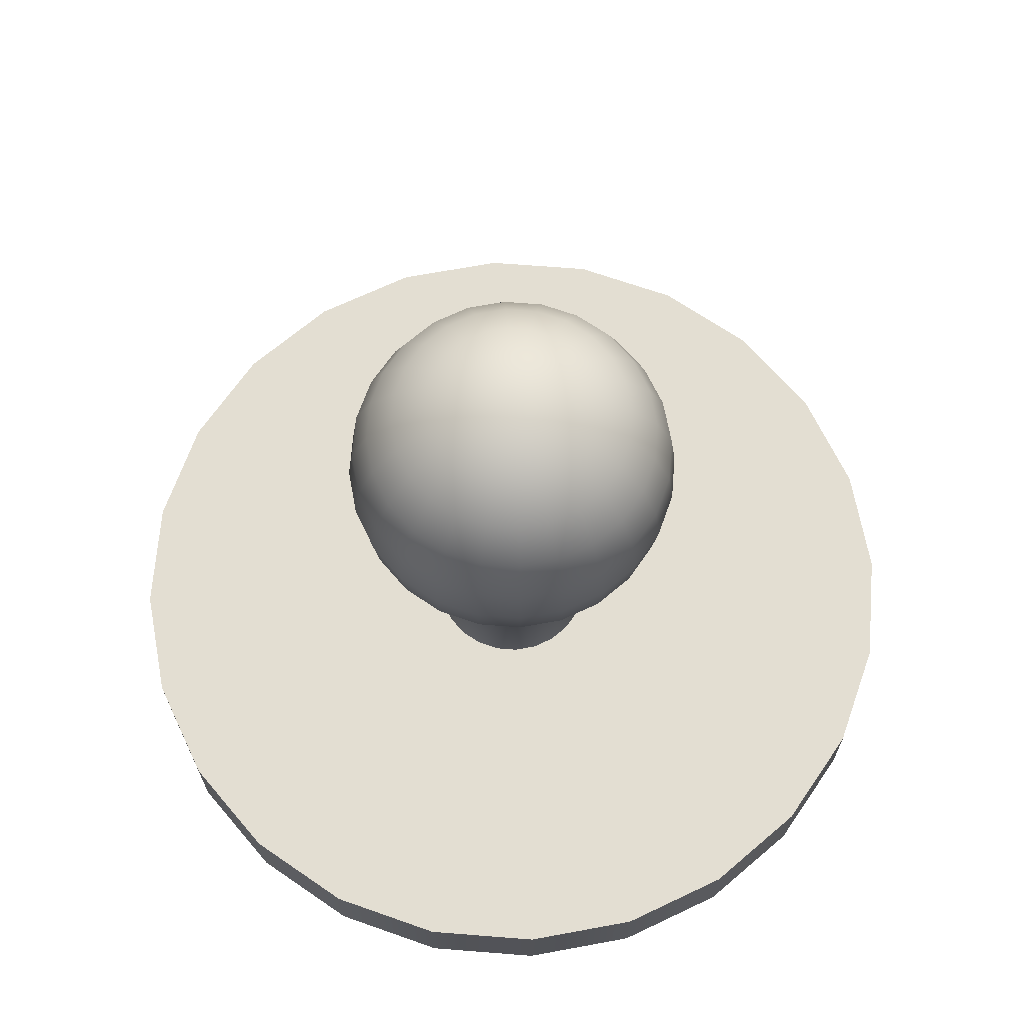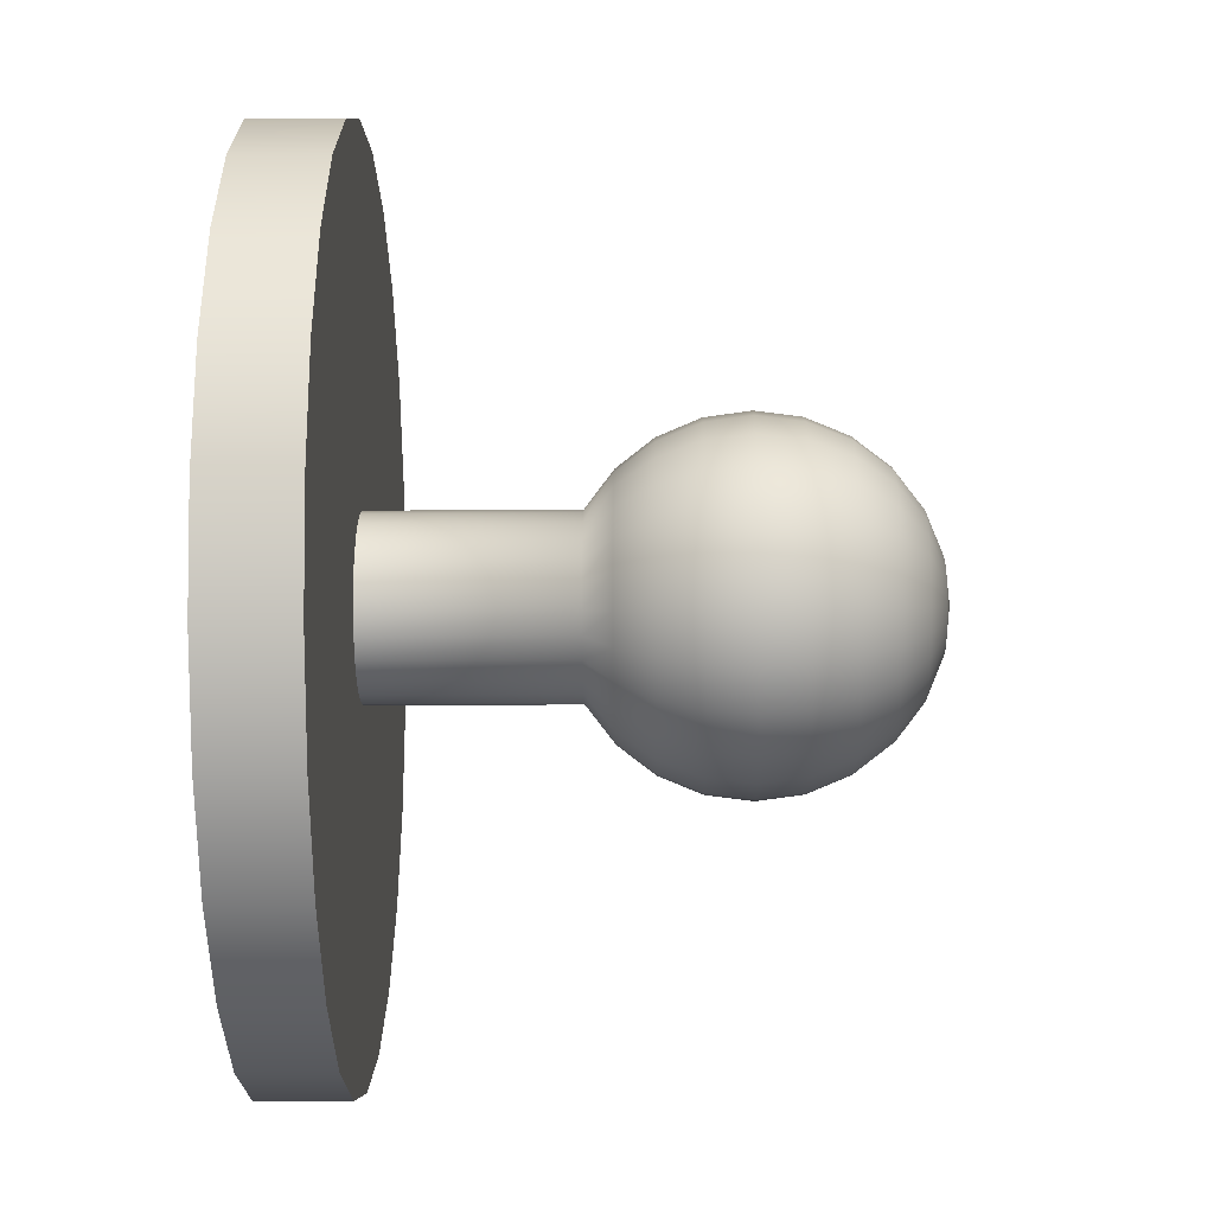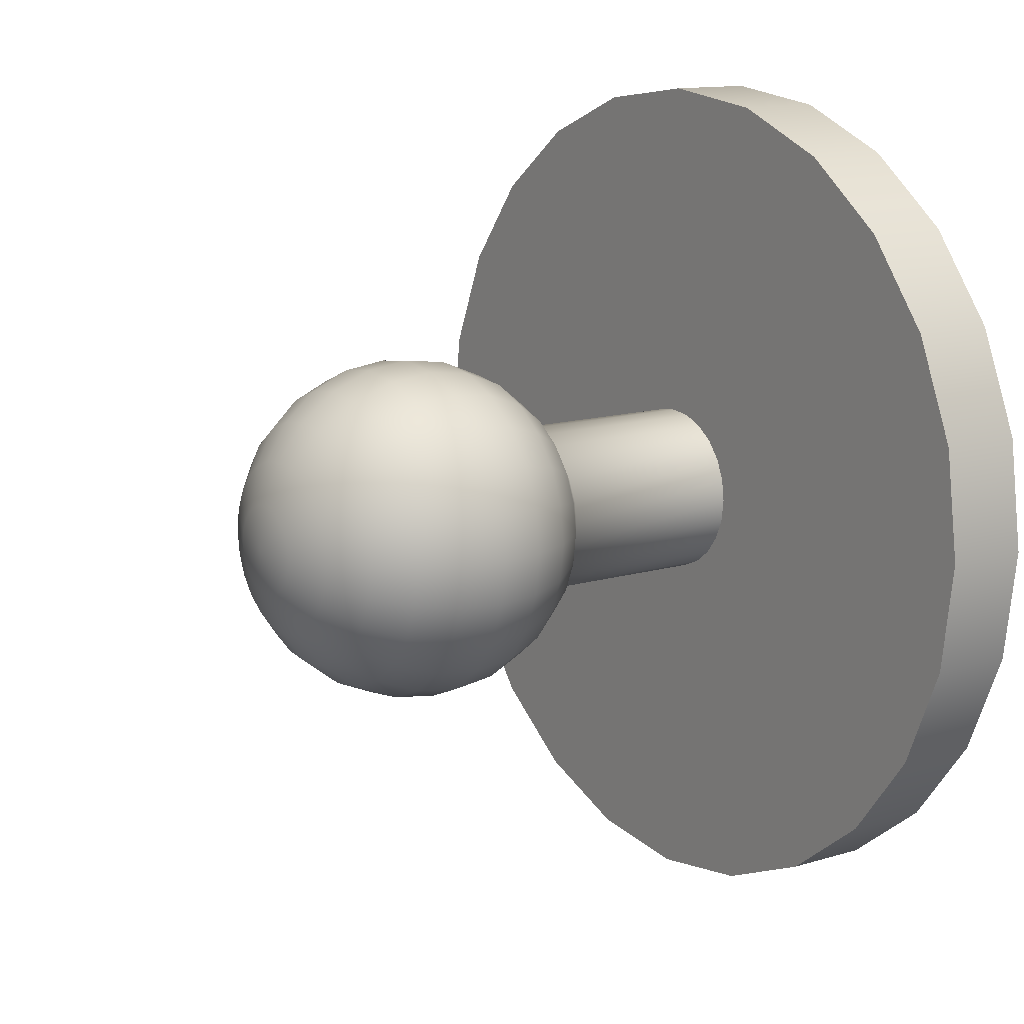
<metadata>
{"format":"obj","ext":"obj","renderer":"f3d","projection":"perspective","resolution":1024,"background":"white","views":[{"elev":67.4,"azim":87.0,"up":"+Y"},{"elev":-13.5,"azim":91.2,"up":"+Z"},{"elev":12.7,"azim":-125.2,"up":"+Z"}]}
</metadata>
<code>
g Mesh1 Group1 Model
v 0.002588 0.01 -0.009659
v 0.002588 0.03268 -0.009659
v 0.005 0.03268 -0.00866
v 0.005 0.01 -0.00866
f 1 2 3 4
v 0 0.01 -0.01
v -5.64e-18 0.03268 -0.01
f 5 6 2 1
v -0.002588 0.01 -0.009659
v -0.002588 0.03268 -0.009659
f 7 8 6 5
v -0.005 0.01 -0.00866
v -0.005 0.03268 -0.00866
f 9 10 8 7
v -0.007071 0.01 -0.007071
v -0.007071 0.03268 -0.007071
f 11 12 10 9
v -0.00866 0.01 -0.005
v -0.00866 0.03268 -0.005
f 13 14 12 11
v -0.009659 0.01 -0.002588
v -0.009659 0.03268 -0.002588
f 15 16 14 13
v -0.01 0.01 -0
v -0.01 0.03268 -0
f 17 18 16 15
v -0.009659 0.01 0.002588
v -0.009659 0.03268 0.002588
f 19 20 18 17
v -0.00866 0.01 0.005
v -0.00866 0.03268 0.005
f 21 22 20 19
v -0.007071 0.01 0.007071
v -0.007071 0.03268 0.007071
f 23 24 22 21
v -0.005 0.01 0.00866
v -0.005 0.03268 0.00866
f 25 26 24 23
v -0.002588 0.01 0.009659
v -0.002588 0.03268 0.009659
f 27 28 26 25
v 0 0.01 0.01
v 2.256e-17 0.03268 0.01
f 29 30 28 27
v 0.002588 0.01 0.009659
v 0.002588 0.03268 0.009659
f 31 32 30 29
v 0.005 0.01 0.00866
v 0.005 0.03268 0.00866
f 33 34 32 31
v 0.007071 0.01 0.007071
v 0.007071 0.03268 0.007071
f 35 36 34 33
v 0.00866 0.01 0.005
v 0.00866 0.03268 0.005
f 37 38 36 35
v 0.009659 0.01 0.002588
v 0.009659 0.03268 0.002588
f 39 40 38 37
v 0.01 0.01 -0
v 0.01 0.03268 -0
f 41 42 40 39
v 0.009659 0.01 -0.002588
v 0.009659 0.03268 -0.002588
f 43 44 42 41
v 0.00866 0.01 -0.005
v 0.00866 0.03268 -0.005
f 45 46 44 43
v 0.007071 0.01 -0.007071
v 0.007071 0.03268 -0.007071
f 47 48 46 45
f 4 3 48 47
v 0.007071 0.035 -0.007071
v 0.005 0.035 -0.00866
f 49 48 3 50
v 0.00866 0.035 -0.005
f 51 46 48 49
v 0.009659 0.035 -0.002588
f 52 44 46 51
v 0.01 0.035 -0
f 53 42 44 52
v 0.009659 0.035 0.002588
f 54 40 42 53
v 0.00866 0.035 0.005
f 55 38 40 54
v 0.007071 0.035 0.007071
f 56 36 38 55
v 0.005 0.035 0.00866
f 57 34 36 56
v 0.002588 0.035 0.009659
f 58 32 34 57
v 0 0.035 0.01
f 59 30 32 58
v -0.002588 0.035 0.009659
f 60 28 30 59
v -0.005 0.035 0.00866
f 61 26 28 60
v -0.007071 0.035 0.007071
f 62 24 26 61
v -0.00866 0.035 0.005
f 63 22 24 62
v -0.009659 0.035 0.002588
f 64 20 22 63
v -0.01 0.035 -0
f 65 18 20 64
v -0.009659 0.035 -0.002588
f 66 16 18 65
v -0.00866 0.035 -0.005
f 67 14 16 66
v -0.007071 0.035 -0.007071
f 68 12 14 67
v -0.005 0.035 -0.00866
f 69 10 12 68
v -0.002588 0.035 -0.009659
f 70 8 10 69
v 0 0.035 -0.01
f 71 6 8 70
v 0.002588 0.035 -0.009659
f 72 2 6 71
f 50 3 2 72
v 0.002588 0.03068 -0.004483
v 0.00134 0.03068 -0.005
f 3 73 74 2
v 0.00366 0.03068 -0.00366
f 48 75 73 3
v 0.004483 0.03068 -0.002588
f 46 76 75 48
v 0.005 0.03068 -0.00134
f 44 77 76 46
v 0.005176 0.03068 -0
f 42 78 77 44
v 0.005 0.03068 0.00134
f 40 79 78 42
v 0.004483 0.03068 0.002588
f 38 80 79 40
v 0.00366 0.03068 0.00366
f 36 81 80 38
v 0.002588 0.03068 0.004483
f 34 82 81 36
v 0.00134 0.03068 0.005
f 32 83 82 34
v 2.82e-17 0.03068 0.005176
f 30 84 83 32
v -0.00134 0.03068 0.005
f 28 85 84 30
v -0.002588 0.03068 0.004483
f 26 86 85 28
v -0.00366 0.03068 0.00366
f 24 87 86 26
v -0.004483 0.03068 0.002588
f 22 88 87 24
v -0.005 0.03068 0.00134
f 20 89 88 22
v -0.005176 0.03068 -0
f 18 90 89 20
v -0.005 0.03068 -0.00134
f 16 91 90 18
v -0.004483 0.03068 -0.002588
f 14 92 91 16
v -0.00366 0.03068 -0.00366
f 12 93 92 14
v -0.002588 0.03068 -0.004483
f 10 94 93 12
v -0.00134 0.03068 -0.005
f 8 95 94 10
v -5.64e-18 0.03068 -0.005176
f 6 96 95 8
f 2 74 96 6
v 0 0.03 -0
f 74 97 96
f 73 97 74
f 75 97 73
f 76 97 75
f 77 97 76
f 78 97 77
f 79 97 78
f 80 97 79
f 81 97 80
f 82 97 81
f 83 97 82
f 84 97 83
f 85 97 84
f 86 97 85
f 87 97 86
f 88 97 87
f 89 97 88
f 90 97 89
f 91 97 90
f 92 97 91
f 93 97 92
f 94 97 93
f 95 97 94
f 96 97 95
v 0.00366 0.03586 -0.01366
v -5.64e-18 0.03586 -0.01414
f 98 2 6 99
v 0.007071 0.03586 -0.01225
f 100 3 2 98
v 0.01 0.03586 -0.01
f 101 48 3 100
v 0.01225 0.03586 -0.007071
f 102 46 48 101
v 0.01366 0.03586 -0.00366
f 103 44 46 102
v 0.01414 0.03586 -0
f 104 42 44 103
v 0.01366 0.03586 0.00366
f 105 40 42 104
v 0.01225 0.03586 0.007071
f 106 38 40 105
v 0.01 0.03586 0.01
f 107 36 38 106
v 0.007071 0.03586 0.01225
f 108 34 36 107
v 0.00366 0.03586 0.01366
f 109 32 34 108
v 2.256e-17 0.03586 0.01414
f 110 30 32 109
v -0.00366 0.03586 0.01366
f 111 28 30 110
v -0.007071 0.03586 0.01225
f 112 26 28 111
v -0.01 0.03586 0.01
f 113 24 26 112
v -0.01225 0.03586 0.007071
f 114 22 24 113
v -0.01366 0.03586 0.00366
f 115 20 22 114
v -0.01414 0.03586 -0
f 116 18 20 115
v -0.01366 0.03586 -0.00366
f 117 16 18 116
v -0.01225 0.03586 -0.007071
f 118 14 16 117
v -0.01 0.03586 -0.01
f 119 12 14 118
v -0.007071 0.03586 -0.01225
f 120 10 12 119
v -0.00366 0.03586 -0.01366
f 121 8 10 120
f 99 6 8 121
v -5.64e-18 0.04 -0.01732
v -0.004483 0.04 -0.01673
f 122 99 121 123
v 0.004483 0.04 -0.01673
f 124 98 99 122
v 0.00866 0.04 -0.015
f 125 100 98 124
v 0.01225 0.04 -0.01225
f 126 101 100 125
v 0.015 0.04 -0.00866
f 127 102 101 126
v 0.01673 0.04 -0.004483
f 128 103 102 127
v 0.01732 0.04 -0
f 129 104 103 128
v 0.01673 0.04 0.004483
f 130 105 104 129
v 0.015 0.04 0.00866
f 131 106 105 130
v 0.01225 0.04 0.01225
f 132 107 106 131
v 0.00866 0.04 0.015
f 133 108 107 132
v 0.004483 0.04 0.01673
f 134 109 108 133
v 1.692e-17 0.04 0.01732
f 135 110 109 134
v -0.004483 0.04 0.01673
f 136 111 110 135
v -0.00866 0.04 0.015
f 137 112 111 136
v -0.01225 0.04 0.01225
f 138 113 112 137
v -0.015 0.04 0.00866
f 139 114 113 138
v -0.01673 0.04 0.004483
f 140 115 114 139
v -0.01732 0.04 -0
f 141 116 115 140
v -0.01673 0.04 -0.004483
f 142 117 116 141
v -0.015 0.04 -0.00866
f 143 118 117 142
v -0.01225 0.04 -0.01225
f 144 119 118 143
v -0.00866 0.04 -0.015
f 145 120 119 144
f 123 121 120 145
v -0.005 0.04482 -0.01866
v -0.009659 0.04482 -0.01673
f 146 123 145 147
v -5.64e-18 0.04482 -0.01932
f 148 122 123 146
v 0.005 0.04482 -0.01866
f 149 124 122 148
v 0.009659 0.04482 -0.01673
f 150 125 124 149
v 0.01366 0.04482 -0.01366
f 151 126 125 150
v 0.01673 0.04482 -0.009659
f 152 127 126 151
v 0.01866 0.04482 -0.005
f 153 128 127 152
v 0.01932 0.04482 -0
f 154 129 128 153
v 0.01866 0.04482 0.005
f 155 130 129 154
v 0.01673 0.04482 0.009659
f 156 131 130 155
v 0.01366 0.04482 0.01366
f 157 132 131 156
v 0.009659 0.04482 0.01673
f 158 133 132 157
v 0.005 0.04482 0.01866
f 159 134 133 158
v 1.692e-17 0.04482 0.01932
f 160 135 134 159
v -0.005 0.04482 0.01866
f 161 136 135 160
v -0.009659 0.04482 0.01673
f 162 137 136 161
v -0.01366 0.04482 0.01366
f 163 138 137 162
v -0.01673 0.04482 0.009659
f 164 139 138 163
v -0.01866 0.04482 0.005
f 165 140 139 164
v -0.01932 0.04482 -0
f 166 141 140 165
v -0.01866 0.04482 -0.005
f 167 142 141 166
v -0.01673 0.04482 -0.009659
f 168 143 142 167
v -0.01366 0.04482 -0.01366
f 169 144 143 168
f 147 145 144 169
v -0.01 0.05 -0.01732
v -0.01414 0.05 -0.01414
f 170 147 169 171
v -0.005176 0.05 -0.01932
f 172 146 147 170
v 0 0.05 -0.02
f 173 148 146 172
v 0.005176 0.05 -0.01932
f 174 149 148 173
v 0.01 0.05 -0.01732
f 175 150 149 174
v 0.01414 0.05 -0.01414
f 176 151 150 175
v 0.01732 0.05 -0.01
f 177 152 151 176
v 0.01932 0.05 -0.005176
f 178 153 152 177
v 0.02 0.05 -0
f 179 154 153 178
v 0.01932 0.05 0.005176
f 180 155 154 179
v 0.01732 0.05 0.01
f 181 156 155 180
v 0.01414 0.05 0.01414
f 182 157 156 181
v 0.01 0.05 0.01732
f 183 158 157 182
v 0.005176 0.05 0.01932
f 184 159 158 183
v 1.128e-17 0.05 0.02
f 185 160 159 184
v -0.005176 0.05 0.01932
f 186 161 160 185
v -0.01 0.05 0.01732
f 187 162 161 186
v -0.01414 0.05 0.01414
f 188 163 162 187
v -0.01732 0.05 0.01
f 189 164 163 188
v -0.01932 0.05 0.005176
f 190 165 164 189
v -0.02 0.05 -5.64e-18
f 191 166 165 190
v -0.01932 0.05 -0.005176
f 192 167 166 191
v -0.01732 0.05 -0.01
f 193 168 167 192
f 171 169 168 193
v -0.01366 0.05518 -0.01366
v -0.01673 0.05518 -0.009659
f 194 171 193 195
v -0.009659 0.05518 -0.01673
f 196 170 171 194
v -0.005 0.05518 -0.01866
f 197 172 170 196
v -5.64e-18 0.05518 -0.01932
f 198 173 172 197
v 0.005 0.05518 -0.01866
f 199 174 173 198
v 0.009659 0.05518 -0.01673
f 200 175 174 199
v 0.01366 0.05518 -0.01366
f 201 176 175 200
v 0.01673 0.05518 -0.009659
f 202 177 176 201
v 0.01866 0.05518 -0.005
f 203 178 177 202
v 0.01932 0.05518 -0
f 204 179 178 203
v 0.01866 0.05518 0.005
f 205 180 179 204
v 0.01673 0.05518 0.009659
f 206 181 180 205
v 0.01366 0.05518 0.01366
f 207 182 181 206
v 0.009659 0.05518 0.01673
f 208 183 182 207
v 0.005 0.05518 0.01866
f 209 184 183 208
v 1.692e-17 0.05518 0.01932
f 210 185 184 209
v -0.005 0.05518 0.01866
f 211 186 185 210
v -0.009659 0.05518 0.01673
f 212 187 186 211
v -0.01366 0.05518 0.01366
f 213 188 187 212
v -0.01673 0.05518 0.009659
f 214 189 188 213
v -0.01866 0.05518 0.005
f 215 190 189 214
v -0.01932 0.05518 -0
f 216 191 190 215
v -0.01866 0.05518 -0.005
f 217 192 191 216
f 195 193 192 217
v -0.015 0.06 -0.00866
v -0.01673 0.06 -0.004483
f 218 195 217 219
v -0.01225 0.06 -0.01225
f 220 194 195 218
v -0.00866 0.06 -0.015
f 221 196 194 220
v -0.004483 0.06 -0.01673
f 222 197 196 221
v 0 0.06 -0.01732
f 223 198 197 222
v 0.004483 0.06 -0.01673
f 224 199 198 223
v 0.00866 0.06 -0.015
f 225 200 199 224
v 0.01225 0.06 -0.01225
f 226 201 200 225
v 0.015 0.06 -0.00866
f 227 202 201 226
v 0.01673 0.06 -0.004483
f 228 203 202 227
v 0.01732 0.06 -0
f 229 204 203 228
v 0.01673 0.06 0.004483
f 230 205 204 229
v 0.015 0.06 0.00866
f 231 206 205 230
v 0.01225 0.06 0.01225
f 232 207 206 231
v 0.00866 0.06 0.015
f 233 208 207 232
v 0.004483 0.06 0.01673
f 234 209 208 233
v 1.692e-17 0.06 0.01732
f 235 210 209 234
v -0.004483 0.06 0.01673
f 236 211 210 235
v -0.00866 0.06 0.015
f 237 212 211 236
v -0.01225 0.06 0.01225
f 238 213 212 237
v -0.015 0.06 0.00866
f 239 214 213 238
v -0.01673 0.06 0.004483
f 240 215 214 239
v -0.01732 0.06 -0
f 241 216 215 240
f 219 217 216 241
v -0.01366 0.06414 -0.00366
v -0.01414 0.06414 -0
f 242 219 241 243
v -0.01225 0.06414 -0.007071
f 244 218 219 242
v -0.01 0.06414 -0.01
f 245 220 218 244
v -0.007071 0.06414 -0.01225
f 246 221 220 245
v -0.00366 0.06414 -0.01366
f 247 222 221 246
v -5.64e-18 0.06414 -0.01414
f 248 223 222 247
v 0.00366 0.06414 -0.01366
f 249 224 223 248
v 0.007071 0.06414 -0.01225
f 250 225 224 249
v 0.01 0.06414 -0.01
f 251 226 225 250
v 0.01225 0.06414 -0.007071
f 252 227 226 251
v 0.01366 0.06414 -0.00366
f 253 228 227 252
v 0.01414 0.06414 -0
f 254 229 228 253
v 0.01366 0.06414 0.00366
f 255 230 229 254
v 0.01225 0.06414 0.007071
f 256 231 230 255
v 0.01 0.06414 0.01
f 257 232 231 256
v 0.007071 0.06414 0.01225
f 258 233 232 257
v 0.00366 0.06414 0.01366
f 259 234 233 258
v 1.692e-17 0.06414 0.01414
f 260 235 234 259
v -0.00366 0.06414 0.01366
f 261 236 235 260
v -0.007071 0.06414 0.01225
f 262 237 236 261
v -0.01 0.06414 0.01
f 263 238 237 262
v -0.01225 0.06414 0.007071
f 264 239 238 263
v -0.01366 0.06414 0.00366
f 265 240 239 264
f 243 241 240 265
v -0.01 0.06732 -0
v -0.009659 0.06732 0.002588
f 266 243 265 267
v -0.009659 0.06732 -0.002588
f 268 242 243 266
v -0.00866 0.06732 -0.005
f 269 244 242 268
v -0.007071 0.06732 -0.007071
f 270 245 244 269
v -0.005 0.06732 -0.00866
f 271 246 245 270
v -0.002588 0.06732 -0.009659
f 272 247 246 271
v -5.64e-18 0.06732 -0.01
f 273 248 247 272
v 0.002588 0.06732 -0.009659
f 274 249 248 273
v 0.005 0.06732 -0.00866
f 275 250 249 274
v 0.007071 0.06732 -0.007071
f 276 251 250 275
v 0.00866 0.06732 -0.005
f 277 252 251 276
v 0.009659 0.06732 -0.002588
f 278 253 252 277
v 0.01 0.06732 -0
f 279 254 253 278
v 0.009659 0.06732 0.002588
f 280 255 254 279
v 0.00866 0.06732 0.005
f 281 256 255 280
v 0.007071 0.06732 0.007071
f 282 257 256 281
v 0.005 0.06732 0.00866
f 283 258 257 282
v 0.002588 0.06732 0.009659
f 284 259 258 283
v 2.256e-17 0.06732 0.01
f 285 260 259 284
v -0.002588 0.06732 0.009659
f 286 261 260 285
v -0.005 0.06732 0.00866
f 287 262 261 286
v -0.007071 0.06732 0.007071
f 288 263 262 287
v -0.00866 0.06732 0.005
f 289 264 263 288
f 267 265 264 289
v -0.005 0.06932 0.00134
v -0.004483 0.06932 0.002588
f 290 267 289 291
v -0.005176 0.06932 -0
f 292 266 267 290
v -0.005 0.06932 -0.00134
f 293 268 266 292
v -0.004483 0.06932 -0.002588
f 294 269 268 293
v -0.00366 0.06932 -0.00366
f 295 270 269 294
v -0.002588 0.06932 -0.004483
f 296 271 270 295
v -0.00134 0.06932 -0.005
f 297 272 271 296
v -5.64e-18 0.06932 -0.005176
f 298 273 272 297
v 0.00134 0.06932 -0.005
f 299 274 273 298
v 0.002588 0.06932 -0.004483
f 300 275 274 299
v 0.00366 0.06932 -0.00366
f 301 276 275 300
v 0.004483 0.06932 -0.002588
f 302 277 276 301
v 0.005 0.06932 -0.00134
f 303 278 277 302
v 0.005176 0.06932 -0
f 304 279 278 303
v 0.005 0.06932 0.00134
f 305 280 279 304
v 0.004483 0.06932 0.002588
f 306 281 280 305
v 0.00366 0.06932 0.00366
f 307 282 281 306
v 0.002588 0.06932 0.004483
f 308 283 282 307
v 0.00134 0.06932 0.005
f 309 284 283 308
v 2.82e-17 0.06932 0.005176
f 310 285 284 309
v -0.00134 0.06932 0.005
f 311 286 285 310
v -0.002588 0.06932 0.004483
f 312 287 286 311
v -0.00366 0.06932 0.00366
f 313 288 287 312
f 291 289 288 313
v 0 0.07 -0
f 314 291 313
f 314 290 291
f 314 292 290
f 314 293 292
f 314 294 293
f 314 295 294
f 314 296 295
f 314 297 296
f 314 298 297
f 314 299 298
f 314 300 299
f 314 301 300
f 314 302 301
f 314 303 302
f 314 304 303
f 314 305 304
f 314 306 305
f 314 307 306
f 314 308 307
f 314 309 308
f 314 310 309
f 314 311 310
f 314 312 311
f 314 313 312
f 70 69 68 67 66 65 64 63 62 61 60 59 58 57 56 55 54 53 52 51 49 50 72 71
v 0.01294 0.01 -0.0483
f 315 4 47
f 315 1 4
v 5.64e-18 0.01 -0.05
f 316 1 315
f 316 5 1
f 316 7 5
f 316 9 7
f 316 11 9
f 316 13 11
f 316 15 13
v -0.01294 0.01 -0.0483
f 317 15 316
f 15 317 17
v -0.01294 0.01 0.0483
f 317 318 17
v -0.025 0.01 -0.0433
f 319 318 317
v -0.025 0.01 0.0433
f 319 320 318
v -0.03536 0.01 -0.03536
f 321 320 319
v -0.03536 0.01 0.03536
f 321 322 320
v -0.0433 0.01 -0.025
f 323 322 321
v -0.0433 0.01 0.025
f 323 324 322
v -0.0483 0.01 -0.01294
f 325 324 323
v -0.0483 0.01 0.01294
f 325 326 324
v -0.05 0.01 -5.64e-18
f 326 325 327
v -0.0483 0 -0.01294
v -0.05 0 -5.64e-18
f 327 325 328 329
v -0.0433 0 -0.025
f 325 323 330 328
v -0.03536 0 -0.03536
f 323 321 331 330
v -0.025 0 -0.0433
f 321 319 332 331
v -0.01294 0 -0.0483
f 319 317 333 332
v 5.64e-18 0 -0.05
f 317 316 334 333
v 0.01294 0 -0.0483
f 316 315 335 334
v 0.025 0.01 -0.0433
v 0.025 0 -0.0433
f 315 336 337 335
v 0.025 0.01 0.0433
f 315 338 336
v 0.01294 0.01 0.0483
f 315 339 338
f 315 41 339
f 315 43 41
f 315 45 43
f 315 47 45
f 39 339 41
f 37 339 39
f 35 339 37
f 33 339 35
f 31 339 33
f 29 339 31
v -1.128e-17 0.01 0.05
f 29 340 339
f 27 340 29
f 25 340 27
f 23 340 25
f 21 340 23
f 19 340 21
f 19 318 340
f 17 318 19
v -0.01294 0 0.0483
v -1.128e-17 0 0.05
f 340 318 341 342
v -0.025 0 0.0433
f 318 320 343 341
v -0.03536 0 0.03536
f 320 322 344 343
v -0.0433 0 0.025
f 322 324 345 344
v -0.0483 0 0.01294
f 324 326 346 345
f 326 327 329 346
v 0.03536 0 -0.03536
v 0.0433 0 -0.025
v 0.0483 0 -0.01294
v 0.05 0 -0
v 0.0483 0 0.01294
v 0.0433 0 0.025
v 0.03536 0 0.03536
v 0.025 0 0.0433
v 0.01294 0 0.0483
f 334 335 337 347 348 349 350 351 352 353 354 355 342 341 343 344 345 346 329 328 330 331 332 333
v 0.03536 0.01 -0.03536
f 336 356 347 337
v 0.03536 0.01 0.03536
f 336 357 356
f 336 338 357
f 357 338 354 353
f 338 339 355 354
f 339 340 342 355
v 0.0433 0.01 0.025
f 358 357 353 352
f 356 357 358
v 0.0433 0.01 -0.025
f 356 358 359
v 0.0483 0.01 0.01294
f 359 358 360
f 360 358 352 351
v 0.05 0.01 -0
f 361 360 351 350
v 0.0483 0.01 -0.01294
f 362 360 361
f 359 360 362
f 359 362 349 348
f 362 361 350 349
f 356 359 348 347

</code>
